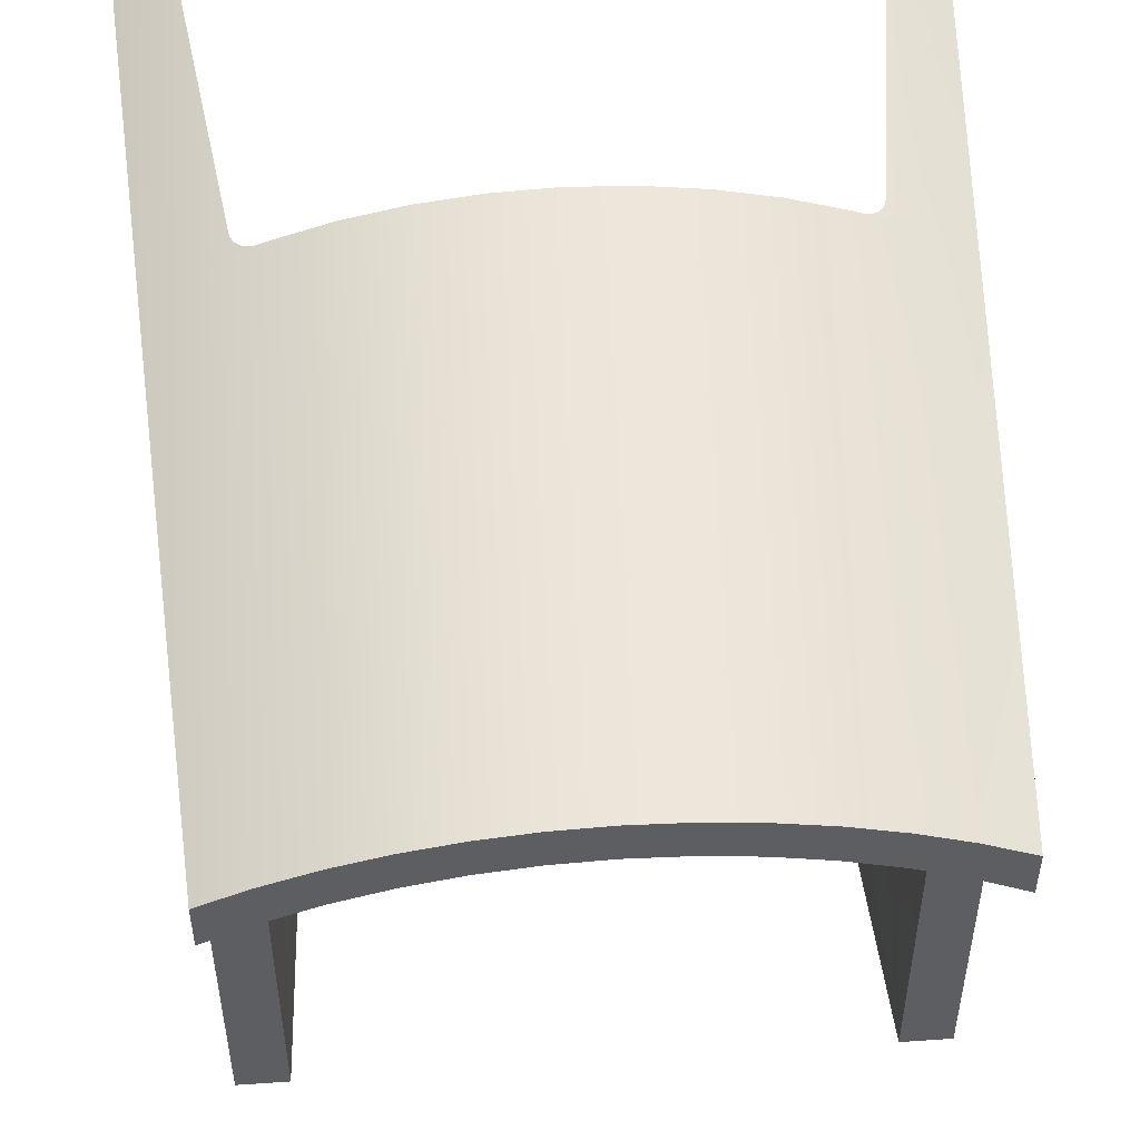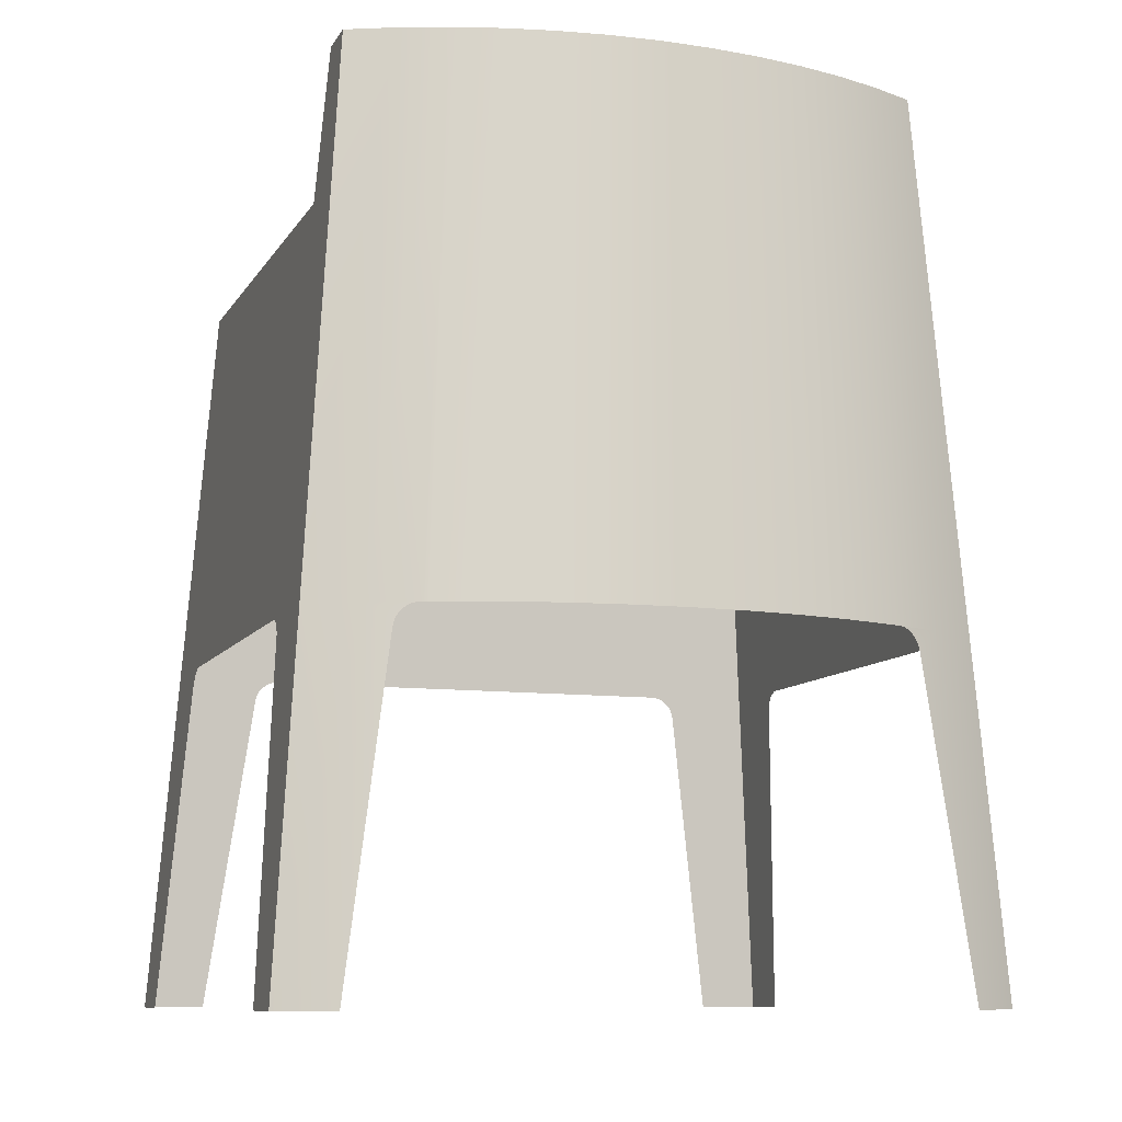
<metadata>
{"format":"obj","ext":"obj","renderer":"f3d","projection":"perspective","resolution":1024,"background":"white","views":[{"elev":51.6,"azim":175.8,"up":"+Z"},{"elev":-9.7,"azim":-18.9,"up":"+Y"}]}
</metadata>
<code>
v -0.07274 0.3276 0.1663
v -0.02769 0.02684 0.09339
v -0.05813 0.02684 0.09266
v -0.03513 0.3276 0.1711
v 0.1852 0.02684 0.08494
v -0.1098 0.3276 0.1584
v 0.002765 0.02684 0.09363
v -0.07236 0.3276 0.1971
v -0.08856 0.02684 0.09146
v -0.1093 0.3276 0.1897
v 0.002759 0.3276 0.1727
v -0.03493 0.3276 0.2015
v -0.119 0.02684 0.08977
v 0.03322 0.02684 0.09339
v -0.1461 0.3276 0.1474
v -0.1456 0.3276 0.1795
v -0.1253 -0.08159 0.2237
v -0.08319 -0.08159 0.2335
v -0.1493 0.02684 0.0876
v 0.06366 0.02684 0.09266
v -0.1663 -0.08159 0.2101
v 0.04064 0.3276 0.1711
v 0.002724 0.3276 0.2029
v -0.04039 -0.08159 0.2394
v -0.1797 0.02684 0.08494
v -0.1813 0.3276 0.1333
v 0.09409 0.02684 0.09146
v -0.181 0.3276 0.1665
v -0.1702 -0.08159 0.2084
v 0.04038 0.3276 0.2015
v -0.1753 0.02603 0.08076
v -0.1883 0.2046 0.1046
v 0.07825 0.3276 0.1662
v 0.1245 0.02684 0.08977
v -0.2059 -0.08159 0.1928
v 0.07781 0.3276 0.1971
v 0.002765 -0.08159 0.2414
v -0.1797 0.02419 0.07132
v -0.1623 0.02603 0.08076
v -0.1878 0.2046 0.1034
v -0.2019 0.2147 0.1046
v -0.2152 0.3276 0.1164
v 0.1153 0.3276 0.1583
v 0.1549 0.02684 0.0876
v -0.2437 -0.08159 0.1719
v -0.1723 -0.08168 0.2075
v 0.04593 -0.08159 0.2394
v -0.1753 0.0252 0.0765
v -0.1883 0.2147 -0.2313
v 0.1678 0.02602 0.08073
v -0.1623 0.0252 0.0765
v -0.1883 0.2147 0.1045
v -0.2152 0.3276 0.1508
v 0.1148 0.3276 0.1897
v 0.1516 0.3276 0.1472
v 0.1868 0.3276 0.1331
v -0.223 0.2147 0.1567
v -0.2621 -0.3455 0.1856
v -0.1745 -0.08207 0.2066
v 0.08872 -0.08159 0.2335
v 0.1852 0.02419 0.07132
v -0.1797 0.02202 0.0576
v 0.1809 0.02602 0.08073
v 0.1678 0.02519 0.07646
v -0.1883 0.2147 0.1067
v -0.223 0.2147 0.1045
v 0.1511 0.3276 0.1795
v 0.1938 0.2147 0.1112
v -0.2621 -0.3455 0.1387
v -0.2219 -0.3455 0.2097
v -0.1766 -0.08275 0.2057
v -0.1797 0.02033 0.04382
v 0.1809 0.02519 0.07646
v -0.223 0.2147 -0.2313
v 0.1308 -0.08159 0.2237
v 0.1864 0.3276 0.1665
v 0.2074 0.2147 0.1044
v 0.1938 0.2147 -0.2313
v -0.1884 -0.09879 0.202
v -0.1786 -0.08371 0.2049
v 0.1852 0.02202 0.0576
v 0.1852 0.02033 0.04382
v -0.1797 0.01912 0.02999
v -0.1797 0.02684 -0.2458
v 0.1718 -0.08159 0.2101
v 0.2207 0.3276 0.1508
v 0.2207 0.3276 0.1161
v 0.2286 0.2147 -0.2313
v -0.2449 -0.09879 0.1092
v -0.188 -0.09645 0.202
v -0.1805 -0.08493 0.2042
v -0.1797 0.0184 0.01613
v -0.244 -0.08589 0.1033
v -0.164 -0.08156 -0.2542
v -0.1797 0.02949 -0.2322
v 0.2114 -0.08159 0.1928
v 0.2286 0.2147 0.1045
v 0.1852 0.02684 -0.2458
v -0.2447 -0.09637 0.109
v -0.1873 -0.09418 0.202
v -0.1823 -0.08639 0.2035
v 0.1852 0.01912 0.02999
v 0.1852 0.0184 0.01613
v -0.1797 0.01816 0.002248
v -0.2441 -0.08763 0.105
v -0.2439 -0.08441 0.1014
v -0.1664 -0.08185 -0.2543
v -0.1797 0.03166 -0.2185
v 0.1852 0.02949 -0.2322
v 0.1757 -0.08159 0.2084
v 0.2492 -0.08159 0.1719
v 0.2676 -0.3455 0.1387
v 0.2503 -0.0963 0.1092
v 0.2495 -0.08538 0.1038
v 0.1671 -0.08159 -0.2542
v -0.2446 -0.094 0.1085
v -0.1864 -0.092 0.2023
v -0.1839 -0.08808 0.203
v -0.1797 0.0184 -0.01163
v -0.2443 -0.08958 0.1065
v -0.2438 -0.08321 0.09928
v -0.1687 -0.08245 -0.2543
v -0.1797 0.03335 -0.2047
v 0.1852 0.03166 -0.2185
v 0.1778 -0.08173 0.2075
v 0.2286 -0.3455 0.2097
v 0.2504 -0.09879 0.1092
v 0.2501 -0.09383 0.1088
v 0.2496 -0.08718 0.1055
v 0.2494 -0.08387 0.1018
v 0.1694 -0.08173 -0.2543
v -0.2444 -0.09172 0.1076
v -0.1852 -0.08995 0.2026
v 0.1852 0.01816 0.002248
v 0.002765 0.01828 -0.004686
v -0.1797 0.01912 -0.0255
v -0.2437 -0.08231 0.09701
v -0.171 -0.08336 -0.2544
v -0.1615 -0.08159 -0.2542
v -0.1797 0.03456 -0.1909
v 0.1852 0.03335 -0.2047
v 0.18 -0.08215 0.2066
v 0.194 -0.09878 0.202
v 0.2676 -0.3455 0.1856
v 0.2499 -0.09145 0.1081
v 0.2498 -0.08922 0.107
v 0.2493 -0.08269 0.09958
v 0.1718 -0.08216 -0.2543
v 0.000967 0.01828 -0.004923
v -0.004182 0.0184 -0.01163
v -0.1797 0.02033 -0.03933
v -0.2437 -0.08173 0.09464
v -0.1731 -0.08456 -0.2545
v -0.1797 0.03528 -0.177
v 0.1852 0.03456 -0.1909
v 0.1821 -0.08285 0.2057
v 0.1936 -0.09646 0.202
v 0.2492 -0.08185 0.09723
v 0.1741 -0.08285 -0.2543
v 0.1852 0.0184 -0.01163
v 0.004564 0.01828 -0.004923
v 0.001641 0.01832 -0.007439
v -0.000709 0.01829 -0.005617
v -0.004182 0.01912 -0.0255
v -0.003945 0.01837 -0.009835
v -0.1797 0.02202 -0.05311
v -0.2437 -0.08149 0.09222
v -0.175 -0.08602 -0.2546
v -0.1797 0.03552 -0.1631
v 0.1841 -0.08382 0.2049
v 0.1928 -0.09421 0.2021
v 0.2492 -0.08138 0.09477
v 0.1762 -0.08382 -0.2544
v 0.1852 0.03528 -0.177
v 0.1852 0.01912 -0.0255
v 0.009713 0.0184 -0.01163
v 0.006239 0.01829 -0.005617
v 0.003889 0.01832 -0.007439
v 0.000594 0.01833 -0.007873
v 0.002765 0.01832 -0.007292
v -0.000305 0.01834 -0.008563
v -0.002148 0.01831 -0.006721
v -0.001577 0.01912 -0.0255
v -0.003251 0.01834 -0.00816
v -0.001577 0.0184 -0.01163
v -0.003945 0.01928 -0.02729
v 0.1852 0.02202 -0.05311
v -0.1797 0.02419 -0.06682
v -0.2437 -0.08159 0.08978
v -0.1767 -0.08773 -0.2547
v -0.1797 0.03528 -0.1493
v 0.1852 0.03552 -0.1631
v 0.186 -0.08504 0.2042
v 0.1919 -0.09206 0.2023
v 0.2492 -0.08129 0.09227
v 0.1783 -0.08503 -0.2545
v 0.1852 0.02033 -0.03933
v 0.009713 0.01912 -0.0255
v 0.009476 0.01837 -0.009835
v 0.007678 0.01831 -0.006721
v 0.004936 0.01833 -0.007873
v -0.000995 0.01836 -0.009462
v -0.001429 0.01838 -0.01051
v -0.003251 0.01943 -0.02896
v -0.1797 0.02684 -0.08045
v -0.2437 -0.08159 -0.1721
v -0.1782 -0.08966 -0.2549
v -0.1797 0.03456 -0.1354
v 0.1852 0.03528 -0.1493
v 0.1877 -0.0865 0.2036
v 0.1907 -0.09003 0.2026
v 0.2492 -0.08159 0.08978
v 0.1802 -0.08648 -0.2546
v 0.008782 0.01834 -0.00816
v 0.007107 0.0184 -0.01163
v 0.006525 0.01836 -0.009462
v 0.005836 0.01834 -0.008563
v -0.002148 0.01955 -0.03039
v 0.002765 0.01973 -0.03242
v 0.1852 0.02419 -0.06682
v -0.1797 0.02949 -0.09408
v -0.2437 -0.0815 -0.1745
v -0.1794 -0.09176 -0.255
v -0.1797 0.03335 -0.1216
v 0.1852 0.03456 -0.1354
v 0.1893 -0.08817 0.2031
v 0.2492 -0.08159 -0.1721
v 0.1819 -0.08814 -0.2548
v 0.009476 0.01928 -0.02729
v 0.007107 0.01912 -0.0255
v 0.00696 0.01838 -0.01051
v -0.000709 0.01965 -0.03149
v 0.000967 0.01971 -0.03218
v 0.004564 0.01971 -0.03218
v 0.1852 0.02684 -0.08045
v -0.1797 0.03166 -0.1078
v -0.2437 -0.08175 -0.177
v -0.1804 -0.094 -0.2552
v 0.1852 0.03335 -0.1216
v 0.2492 -0.0815 -0.1745
v 0.1833 -0.09 -0.2549
v 0.008782 0.01943 -0.02896
v 0.007678 0.01955 -0.03039
v -0.001429 0.01922 -0.02662
v 0.001641 0.01949 -0.02968
v 0.003889 0.01949 -0.02968
v 0.006239 0.01965 -0.03149
v 0.1852 0.02949 -0.09408
v -0.2437 -0.08232 -0.1794
v -0.181 -0.09634 -0.2554
v 0.1852 0.03166 -0.1078
v 0.2492 -0.08175 -0.177
v 0.1846 -0.09201 -0.2551
v 0.00696 0.01922 -0.02662
v -0.000995 0.01931 -0.02766
v -0.000305 0.01939 -0.02856
v 0.000594 0.01945 -0.02924
v 0.002765 0.0195 -0.02982
v 0.004936 0.01945 -0.02924
v -0.2438 -0.08321 -0.1816
v -0.1813 -0.09875 -0.2556
v 0.2493 -0.08232 -0.1794
v 0.1856 -0.09416 -0.2552
v 0.006525 0.01931 -0.02766
v 0.005836 0.01939 -0.02856
v -0.2439 -0.08441 -0.1838
v -0.2152 -0.3455 -0.2747
v 0.2493 -0.08321 -0.1816
v 0.1863 -0.09642 -0.2554
v -0.244 -0.08588 -0.1857
v -0.2621 -0.3455 -0.2747
v 0.2494 -0.08441 -0.1838
v 0.1868 -0.09875 -0.2556
v -0.2441 -0.0876 -0.1875
v -0.2621 -0.3455 -0.2278
v 0.2495 -0.08588 -0.1857
v 0.2676 -0.3455 -0.2747
v -0.2443 -0.08954 -0.189
v -0.2449 -0.09874 -0.1919
v 0.2496 -0.0876 -0.1875
v 0.2208 -0.3455 -0.2747
v 0.2676 -0.3455 -0.2278
v -0.2444 -0.09167 -0.1902
v -0.2447 -0.09631 -0.1917
v 0.2498 -0.08954 -0.189
v 0.2504 -0.09874 -0.1919
v -0.2446 -0.09394 -0.1911
v 0.2499 -0.09167 -0.1902
v 0.2503 -0.09631 -0.1917
v 0.2501 -0.09394 -0.1911
g mesh1_mesh1-geometry
f 1 2 3
f 3 2 1
f 4 2 1
f 1 2 4
f 5 3 2
f 2 3 5
f 1 3 6
f 6 3 1
f 4 7 2
f 2 7 4
f 1 8 4
f 4 8 1
f 5 9 3
f 3 9 5
f 5 2 7
f 7 2 5
f 6 3 9
f 9 3 6
f 6 10 1
f 1 10 6
f 11 7 4
f 4 7 11
f 1 10 8
f 8 10 1
f 4 8 12
f 12 8 4
f 5 13 9
f 9 13 5
f 5 7 14
f 14 7 5
f 6 9 15
f 15 9 6
f 6 16 10
f 10 16 6
f 11 14 7
f 7 14 11
f 4 12 11
f 11 12 4
f 10 17 8
f 8 17 10
f 8 18 12
f 12 18 8
f 5 19 13
f 13 19 5
f 15 9 13
f 13 9 15
f 5 14 20
f 20 14 5
f 15 16 6
f 6 16 15
f 16 21 10
f 10 21 16
f 22 14 11
f 11 14 22
f 11 12 23
f 23 12 11
f 10 21 17
f 17 21 10
f 8 17 18
f 18 17 8
f 12 18 24
f 24 18 12
f 19 5 25
f 25 5 19
f 26 13 19
f 19 13 26
f 15 13 26
f 26 13 15
f 22 20 14
f 14 20 22
f 5 20 27
f 27 20 5
f 15 28 16
f 16 28 15
f 16 29 21
f 21 29 16
f 11 30 22
f 22 30 11
f 12 24 23
f 23 24 12
f 11 23 30
f 30 23 11
f 31 25 5
f 5 25 31
f 32 19 25
f 25 19 32
f 32 26 19
f 19 26 32
f 26 28 15
f 15 28 26
f 33 20 22
f 22 20 33
f 33 27 20
f 20 27 33
f 5 27 34
f 34 27 5
f 28 35 16
f 16 35 28
f 16 35 29
f 29 35 16
f 22 30 36
f 36 30 22
f 23 24 37
f 37 24 23
f 23 37 30
f 30 37 23
f 25 31 38
f 38 31 25
f 31 5 39
f 39 5 31
f 25 40 32
f 32 40 25
f 41 32 25
f 25 32 41
f 26 32 42
f 42 32 26
f 42 28 26
f 26 28 42
f 22 36 33
f 33 36 22
f 33 43 27
f 27 43 33
f 43 34 27
f 27 34 43
f 5 34 44
f 44 34 5
f 28 45 35
f 35 45 28
f 35 46 29
f 29 46 35
f 30 47 36
f 36 47 30
f 30 37 47
f 47 37 30
f 38 31 48
f 48 31 38
f 49 25 38
f 38 25 49
f 39 5 50
f 50 5 39
f 39 31 51
f 49 40 25
f 25 40 49
f 40 52 32
f 32 52 40
f 32 41 42
f 42 41 32
f 28 42 53
f 53 42 28
f 33 36 54
f 54 36 33
f 33 54 43
f 43 54 33
f 55 34 43
f 43 34 55
f 55 44 34
f 34 44 55
f 56 5 44
f 44 5 56
f 28 57 45
f 45 57 28
f 35 45 58
f 58 45 35
f 35 59 46
f 46 59 35
f 36 47 60
f 60 47 36
f 48 51 31
f 48 61 38
f 38 61 48
f 49 38 62
f 62 38 49
f 50 5 63
f 63 5 50
f 39 50 64
f 64 50 39
f 61 51 39
f 39 51 61
f 40 49 52
f 52 49 40
f 52 65 32
f 32 65 52
f 42 41 66
f 66 41 42
f 66 53 42
f 42 53 66
f 53 57 28
f 28 57 53
f 36 60 54
f 54 60 36
f 43 54 67
f 67 54 43
f 43 67 55
f 55 67 43
f 55 56 44
f 44 56 55
f 56 68 5
f 5 68 56
f 69 45 57
f 57 45 69
f 45 69 58
f 58 69 45
f 35 58 70
f 70 58 35
f 35 71 59
f 59 71 35
f 61 48 51
f 51 48 61
f 61 62 38
f 38 62 61
f 49 62 72
f 72 62 49
f 63 5 61
f 61 5 63
f 63 50 73
f 64 73 50
f 61 39 64
f 64 39 61
f 74 52 49
f 49 52 74
f 65 52 66
f 66 52 65
f 53 66 57
f 57 66 53
f 54 60 75
f 75 60 54
f 54 75 67
f 67 75 54
f 55 67 76
f 76 67 55
f 55 76 56
f 56 76 55
f 68 56 77
f 77 56 68
f 78 5 68
f 68 5 78
f 77 5 68
f 68 5 77
f 69 57 66
f 66 57 69
f 79 35 70
f 70 35 79
f 35 80 71
f 71 80 35
f 62 61 81
f 81 61 62
f 62 82 72
f 72 82 62
f 49 72 83
f 83 72 49
f 78 61 5
f 5 61 78
f 61 73 63
f 63 73 61
f 61 64 73
f 73 64 61
f 52 74 66
f 66 74 52
f 84 74 49
f 49 74 84
f 67 75 85
f 85 75 67
f 67 85 76
f 76 85 67
f 56 76 86
f 86 76 56
f 77 56 87
f 87 56 77
f 88 68 77
f 77 68 88
f 68 88 78
f 78 88 68
f 69 66 89
f 89 66 69
f 35 79 90
f 90 79 35
f 35 91 80
f 80 91 35
f 78 81 61
f 61 81 78
f 82 62 81
f 81 62 82
f 82 83 72
f 72 83 82
f 49 83 92
f 92 83 49
f 93 66 74
f 74 66 93
f 94 74 84
f 84 74 94
f 84 49 95
f 95 49 84
f 85 96 76
f 76 96 85
f 76 96 86
f 86 96 76
f 56 86 87
f 87 86 56
f 87 97 77
f 77 97 87
f 88 77 97
f 97 77 88
f 88 98 78
f 78 98 88
f 89 66 99
f 99 66 89
f 35 90 100
f 100 90 35
f 35 101 91
f 91 101 35
f 78 82 81
f 81 82 78
f 83 82 102
f 102 82 83
f 83 103 92
f 92 103 83
f 49 92 104
f 104 92 49
f 105 66 93
f 93 66 105
f 93 74 106
f 106 74 93
f 107 74 94
f 94 74 107
f 98 94 84
f 84 94 98
f 95 49 108
f 108 49 95
f 109 84 95
f 95 84 109
f 96 85 110
f 110 85 96
f 86 96 111
f 111 96 86
f 86 112 87
f 87 112 86
f 113 97 87
f 87 97 113
f 97 114 88
f 88 114 97
f 88 115 98
f 98 115 88
f 98 109 78
f 78 109 98
f 99 66 116
f 116 66 99
f 35 100 117
f 117 100 35
f 35 118 101
f 101 118 35
f 78 102 82
f 82 102 78
f 103 83 102
f 102 83 103
f 103 104 92
f 92 104 103
f 49 104 119
f 119 104 49
f 120 66 105
f 105 66 120
f 106 74 121
f 121 74 106
f 122 74 107
f 107 74 122
f 98 115 94
f 94 115 98
f 84 109 98
f 98 109 84
f 49 123 108
f 108 123 49
f 124 95 108
f 108 95 124
f 95 124 109
f 109 124 95
f 125 96 110
f 110 96 125
f 96 126 111
f 111 126 96
f 111 112 86
f 86 112 111
f 87 112 127
f 127 112 87
f 97 113 128
f 128 113 97
f 87 127 113
f 113 127 87
f 97 129 114
f 114 129 97
f 88 114 130
f 130 114 88
f 88 131 115
f 115 131 88
f 109 124 78
f 78 124 109
f 116 66 132
f 132 66 116
f 35 117 133
f 133 117 35
f 35 133 118
f 118 133 35
f 78 103 102
f 102 103 78
f 104 103 134
f 134 103 104
f 104 135 119
f 119 135 104
f 49 119 136
f 136 119 49
f 132 66 120
f 120 66 132
f 121 74 137
f 137 74 121
f 138 74 122
f 122 74 138
f 94 115 139
f 139 115 94
f 49 140 123
f 123 140 49
f 141 108 123
f 123 108 141
f 108 141 124
f 124 141 108
f 142 96 125
f 125 96 142
f 96 143 126
f 126 143 96
f 111 126 144
f 144 126 111
f 112 111 144
f 144 111 112
f 97 128 145
f 145 128 97
f 97 146 129
f 129 146 97
f 88 130 147
f 147 130 88
f 88 148 131
f 131 148 88
f 78 124 141
f 141 124 78
f 78 134 103
f 103 134 78
f 135 104 134
f 134 104 135
f 119 135 149
f 149 135 119
f 150 136 119
f 119 136 150
f 49 136 151
f 151 136 49
f 137 74 152
f 152 74 137
f 153 74 138
f 138 74 153
f 49 154 140
f 140 154 49
f 155 123 140
f 140 123 155
f 123 155 141
f 141 155 123
f 156 96 142
f 142 96 156
f 143 96 157
f 157 96 143
f 97 145 146
f 146 145 97
f 88 147 158
f 158 147 88
f 88 159 148
f 148 159 88
f 78 141 155
f 155 141 78
f 78 160 134
f 134 160 78
f 135 134 161
f 161 134 135
f 135 149 162
f 119 149 163
f 163 149 119
f 136 150 164
f 164 150 136
f 119 165 150
f 150 165 119
f 164 151 136
f 136 151 164
f 49 151 166
f 166 151 49
f 152 74 167
f 167 74 152
f 168 74 153
f 153 74 168
f 49 169 154
f 154 169 49
f 154 155 140
f 140 155 154
f 170 96 156
f 156 96 170
f 157 96 171
f 171 96 157
f 88 158 172
f 172 158 88
f 88 173 159
f 159 173 88
f 78 155 174
f 174 155 78
f 78 175 160
f 160 175 78
f 176 134 160
f 160 134 176
f 161 134 177
f 177 134 161
f 161 135 178
f 162 149 179
f 180 135 162
f 149 163 181
f 119 163 182
f 182 163 119
f 164 183 150
f 119 184 165
f 165 184 119
f 150 185 165
f 151 164 186
f 186 164 151
f 151 187 166
f 166 187 151
f 49 166 188
f 188 166 49
f 167 74 189
f 189 74 167
f 190 74 168
f 168 74 190
f 49 191 169
f 169 191 49
f 192 154 169
f 169 154 192
f 155 154 174
f 174 154 155
f 193 96 170
f 170 96 193
f 171 96 194
f 194 96 171
f 88 172 195
f 195 172 88
f 88 196 173
f 173 196 88
f 78 174 192
f 192 174 78
f 78 197 175
f 175 197 78
f 198 160 175
f 175 160 198
f 199 134 176
f 176 134 199
f 160 198 176
f 176 198 160
f 177 134 200
f 200 134 177
f 177 161 201
f 178 135 180
f 201 161 178
f 179 149 181
f 181 163 202
f 163 182 203
f 119 182 184
f 184 182 119
f 185 150 183
f 164 186 183
f 184 165 185
f 151 186 204
f 204 186 151
f 187 151 197
f 197 151 187
f 187 188 166
f 166 188 187
f 49 188 205
f 205 188 49
f 189 74 206
f 206 74 189
f 207 74 190
f 190 74 207
f 49 208 191
f 191 208 49
f 209 169 191
f 191 169 209
f 154 192 174
f 174 192 154
f 169 209 192
f 192 209 169
f 210 96 193
f 193 96 210
f 194 96 211
f 211 96 194
f 88 195 212
f 212 195 88
f 88 213 196
f 196 213 88
f 78 192 209
f 209 192 78
f 78 187 197
f 197 187 78
f 197 198 175
f 175 198 197
f 214 134 199
f 199 134 214
f 199 214 176
f 176 215 198
f 200 134 214
f 214 134 200
f 200 177 216
f 217 177 201
f 202 163 203
f 203 182 185
f 182 184 185
f 204 183 186
f 151 204 218
f 218 204 151
f 151 219 197
f 197 219 151
f 188 187 220
f 220 187 188
f 220 205 188
f 188 205 220
f 49 205 221
f 221 205 49
f 206 74 222
f 222 74 206
f 223 74 207
f 207 74 223
f 49 224 208
f 208 224 49
f 225 191 208
f 208 191 225
f 191 225 209
f 209 225 191
f 226 96 210
f 210 96 226
f 211 96 226
f 226 96 211
f 88 212 227
f 227 212 88
f 88 228 213
f 213 228 88
f 78 209 225
f 225 209 78
f 78 220 187
f 187 220 78
f 197 229 198
f 198 229 197
f 214 200 176
f 230 198 215
f 176 200 215
f 216 177 217
f 231 200 216
f 218 183 204
f 151 218 232
f 232 218 151
f 151 233 219
f 219 233 151
f 197 219 234
f 234 219 197
f 205 220 235
f 235 220 205
f 235 221 205
f 205 221 235
f 49 221 236
f 236 221 49
f 222 74 237
f 237 74 222
f 238 74 223
f 223 74 238
f 49 236 224
f 224 236 49
f 239 208 224
f 224 208 239
f 208 239 225
f 225 239 208
f 88 227 240
f 240 227 88
f 88 241 228
f 228 241 88
f 78 225 239
f 239 225 78
f 78 235 220
f 220 235 78
f 197 242 229
f 229 242 197
f 229 198 242
f 198 230 243
f 215 200 231
f 244 183 218
f 232 244 218
f 151 232 233
f 233 232 151
f 219 245 233
f 234 246 219
f 197 234 247
f 247 234 197
f 221 235 248
f 248 235 221
f 248 236 221
f 221 236 248
f 237 74 249
f 249 74 237
f 250 74 238
f 238 74 250
f 251 224 236
f 236 224 251
f 224 251 239
f 239 251 224
f 88 240 252
f 252 240 88
f 88 253 241
f 241 253 88
f 78 239 251
f 251 239 78
f 78 248 235
f 235 248 78
f 197 243 242
f 242 243 197
f 242 198 243
f 230 254 243
f 255 244 232
f 233 256 232
f 245 257 233
f 258 245 219
f 246 258 219
f 259 246 234
f 247 259 234
f 197 247 243
f 243 247 197
f 236 248 251
f 251 248 236
f 249 74 260
f 260 74 249
f 261 74 250
f 250 74 261
f 88 252 262
f 262 252 88
f 88 263 253
f 253 263 88
f 78 251 248
f 248 251 78
f 254 264 243
f 256 255 232
f 257 256 233
f 265 259 247
f 243 264 247
f 260 74 266
f 266 74 260
f 267 74 261
f 261 74 267
f 88 262 268
f 268 262 88
f 88 269 263
f 263 269 88
f 264 265 247
f 266 74 270
f 270 74 266
f 74 267 271
f 271 267 74
f 88 268 272
f 272 268 88
f 88 273 269
f 269 273 88
f 270 74 274
f 274 74 270
f 275 74 271
f 271 74 275
f 88 272 276
f 276 272 88
f 277 273 88
f 88 273 277
f 274 74 278
f 278 74 274
f 279 74 275
f 275 74 279
f 88 276 280
f 280 276 88
f 273 277 281
f 281 277 273
f 88 282 277
f 277 282 88
f 278 74 283
f 283 74 278
f 284 74 279
f 279 74 284
f 88 280 285
f 285 280 88
f 88 286 282
f 282 286 88
f 283 74 287
f 287 74 283
f 287 74 284
f 284 74 287
f 88 285 288
f 288 285 88
f 88 289 286
f 286 289 88
f 88 288 290
f 290 288 88
f 88 290 289
f 289 290 88
g mesh1_mesh1-geometry
f 51 31 39
f 31 51 48
f 73 50 63
f 50 73 64
g mesh1_mesh1-geometry
f 162 149 135
f 178 135 161
f 179 149 162
f 162 135 180
f 181 163 149
f 150 183 164
f 165 185 150
f 201 161 177
f 180 135 178
f 178 161 201
f 181 149 179
f 202 163 181
f 203 182 163
f 183 150 185
f 183 186 164
f 185 165 184
f 176 214 199
f 198 215 176
f 216 177 200
f 201 177 217
f 203 163 202
f 185 182 203
f 185 184 182
f 186 183 204
f 176 200 214
f 215 198 230
f 215 200 176
f 217 177 216
f 216 200 231
f 204 183 218
f 242 198 229
f 243 230 198
f 231 200 215
f 218 183 244
f 218 244 232
f 233 245 219
f 219 246 234
f 243 198 242
f 243 254 230
f 232 244 255
f 232 256 233
f 233 257 245
f 219 245 258
f 219 258 246
f 234 246 259
f 234 259 247
f 243 264 254
f 232 255 256
f 233 256 257
f 247 259 265
f 247 264 243
f 247 265 264

</code>
